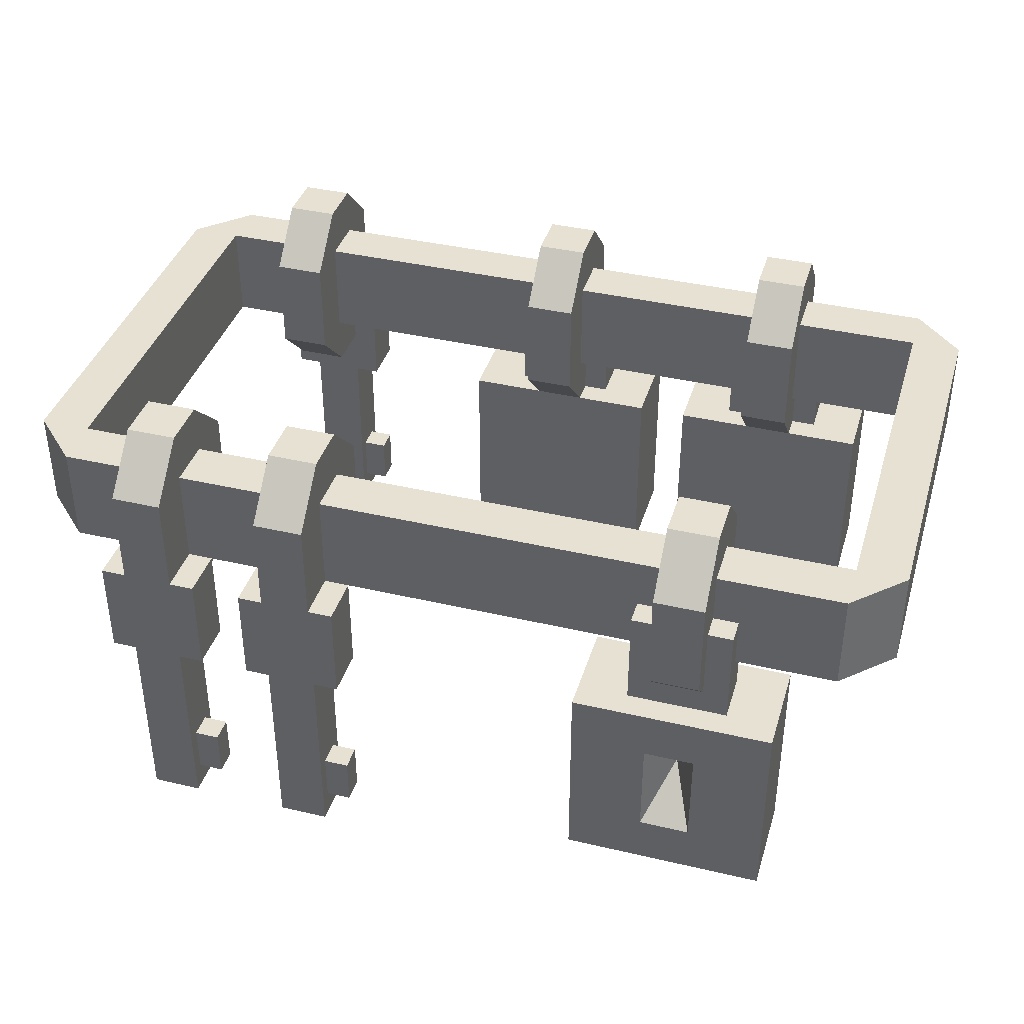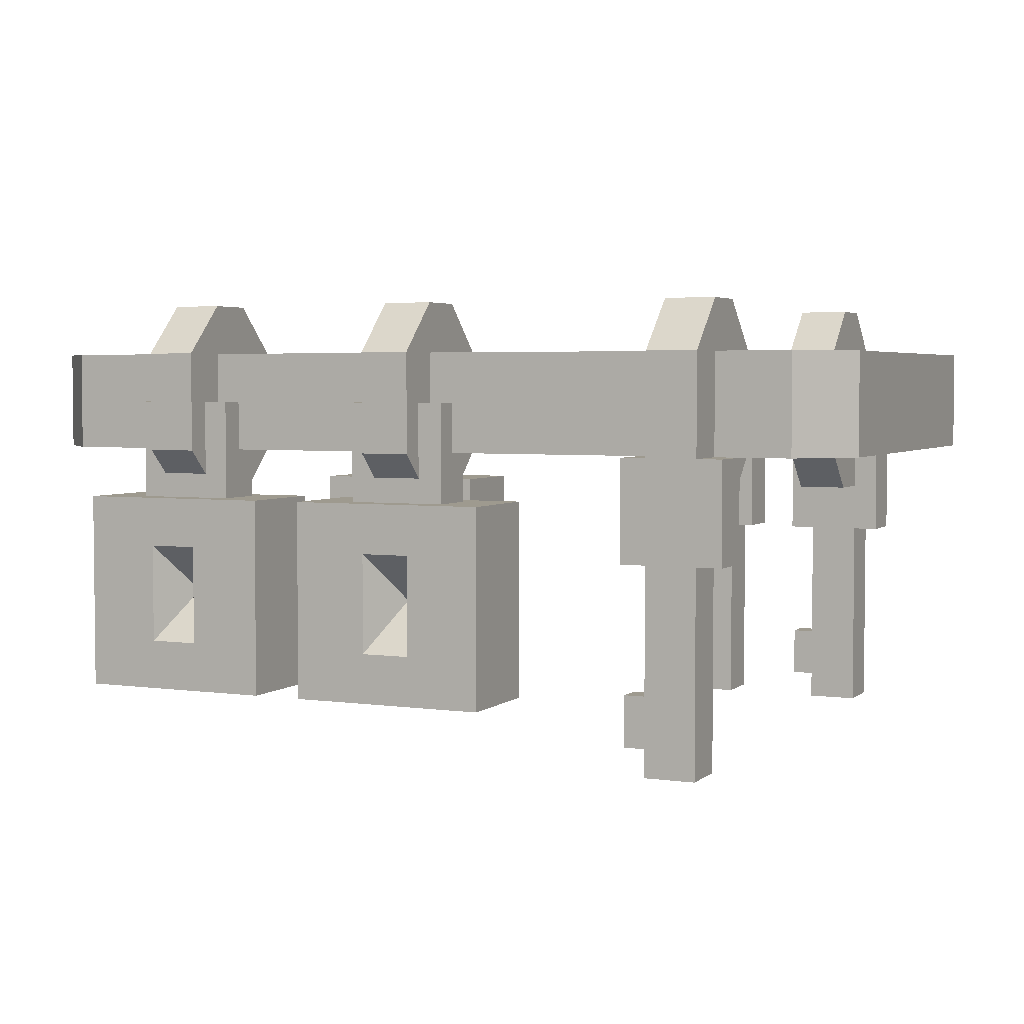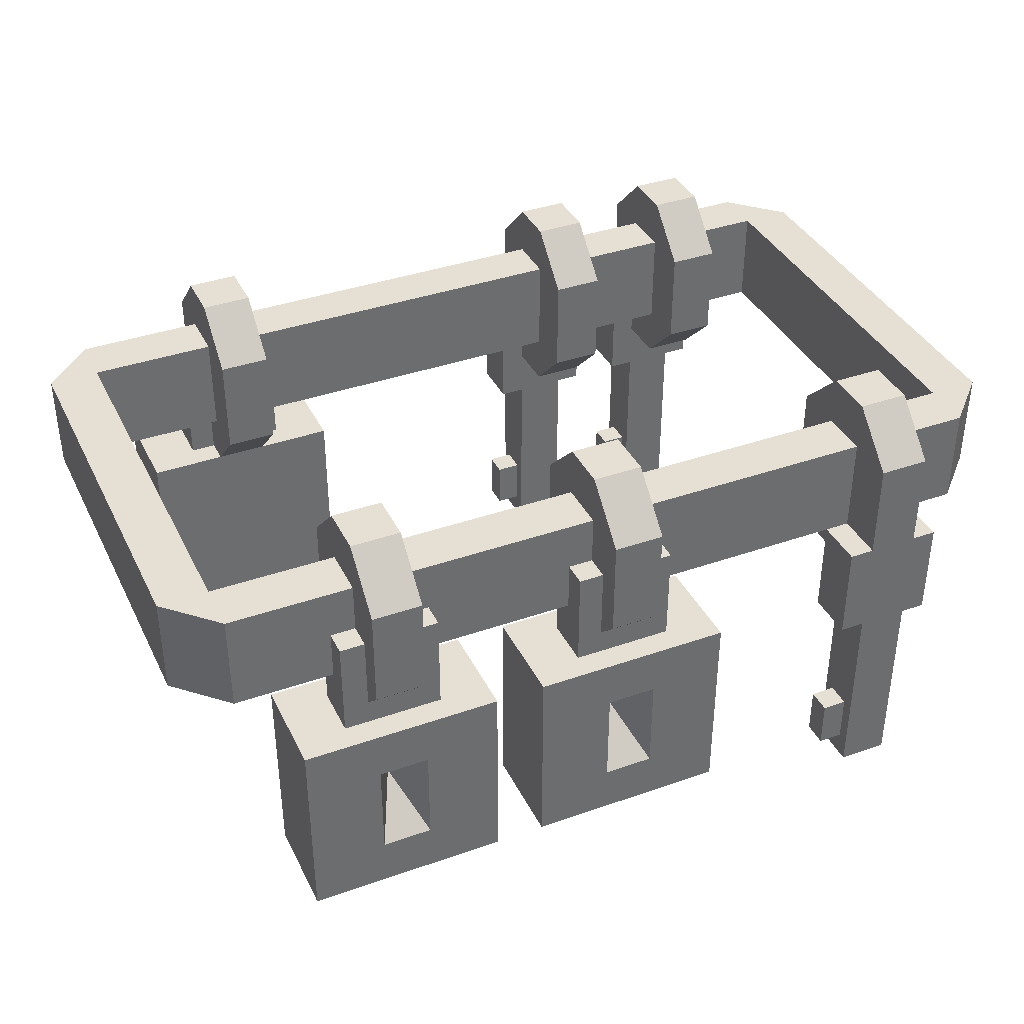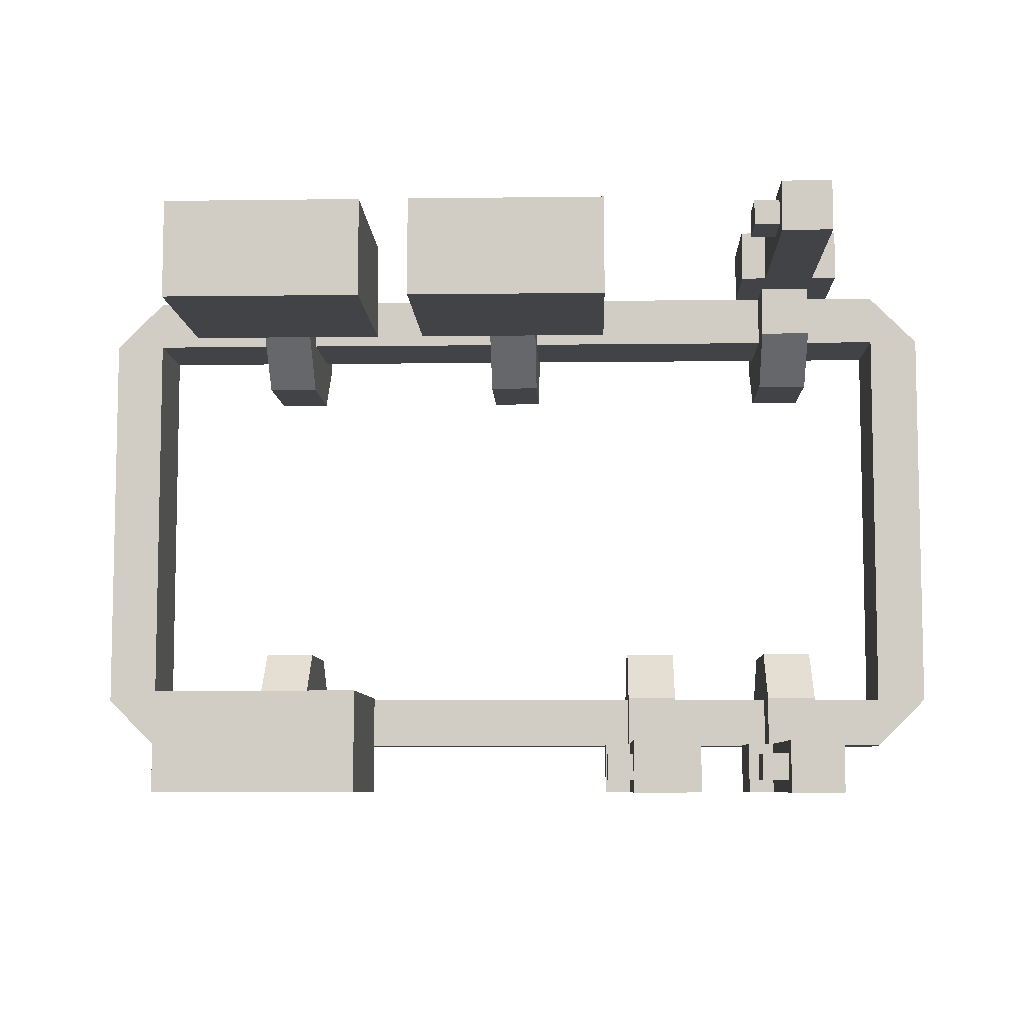
<metadata>
{"format":"obj","ext":"obj","renderer":"f3d","projection":"perspective","resolution":1024,"background":"white","views":[{"elev":38.9,"azim":-163.6,"up":"+Y"},{"elev":3.7,"azim":24.8,"up":"+Y"},{"elev":37.9,"azim":-24.1,"up":"+Y"},{"elev":-7.4,"azim":2.1,"up":"+Z"}]}
</metadata>
<code>
o BELT_DECO_LOCKS_INV_Cube.062
v 0.6719 -0.0625 0.3438
v 0.7031 -0.0625 0.3438
v 0.6719 -0.0625 0.375
v 0.7031 -0.0625 0.375
v 0.6719 -0.03125 0.4062
v 0.7031 -0.03125 0.4062
v 0.6719 -0.03125 0.375
v 0.7031 -0.03125 0.375
v 0.5781 0.03125 0.3438
v 0.6094 0.03125 0.3438
v 0.6094 0.03125 0.375
v 0.6719 0.03125 0.4062
v 0.7031 0.03125 0.4062
v 0.6719 0.0625 0.375
v 0.6719 -0.03125 0.3125
v 0.6719 0.03125 0.3125
v 0.7031 0.0625 0.375
v 0.7031 -0.03125 0.3125
v 0.7031 0.03125 0.3125
v 0.6719 -0.03125 0.3438
v 0.6719 0.0625 0.3438
v 0.7031 -0.03125 0.3438
v 0.5781 0.03125 0.375
v 0.6094 0.0625 0.3438
v 0.7031 0.0625 0.3438
v 0.6719 0.03125 0.375
v 0.7031 0.03125 0.375
v 0.6094 -0.03125 0.3438
v 0.5781 0.0625 0.3438
v 0.5781 -0.03125 0.3438
v 0.6094 0.03125 0.3125
v 0.6094 -0.03125 0.3125
v 0.6094 0.0625 0.375
v 0.5781 0.03125 0.3125
v 0.5781 -0.03125 0.3125
v 0.5781 0.0625 0.375
v 0.7031 0.03125 0.3438
v 0.6719 0.03125 0.3438
v 0.3594 0.0625 0.6562
v 0.3594 -0.03125 0.6562
v 0.3281 0.03125 0.6875
v 0.3281 -0.03125 0.6875
v 0.3281 0.0625 0.625
v 0.3594 0.03125 0.6875
v 0.3594 -0.03125 0.6875
v 0.3594 0.0625 0.625
v 0.3281 0.03125 0.5938
v 0.3594 0.03125 0.5938
v 0.3281 -0.03125 0.625
v 0.3594 -0.03125 0.625
v 0.3281 -0.03125 0.5938
v 0.3594 -0.03125 0.5938
v 0.3281 -0.0625 0.625
v 0.3594 -0.0625 0.625
v 0.3281 -0.03125 0.6562
v 0.7031 -0.0625 0.6562
v 0.6719 -0.0625 0.6562
v 0.7031 -0.03125 0.6562
v 0.7031 -0.0625 0.625
v 0.6719 -0.0625 0.625
v 0.7031 -0.03125 0.5938
v 0.6719 -0.03125 0.5938
v 0.7031 -0.03125 0.625
v 0.6719 -0.03125 0.625
v 0.7031 0.03125 0.5938
v 0.6719 0.03125 0.5938
v 0.7031 0.0625 0.625
v 0.7031 -0.03125 0.6875
v 0.7031 0.03125 0.6875
v 0.6719 0.0625 0.625
v 0.6719 -0.03125 0.6875
v 0.6719 0.03125 0.6875
v 0.7031 0.0625 0.6562
v 0.6719 -0.03125 0.6562
v 0.6719 0.0625 0.6562
v 0.7031 0.03125 0.6562
v 0.6719 0.03125 0.6562
v 0.6719 0.03125 0.625
v 0.7031 0.03125 0.625
v 0.6094 0.03125 0.4062
v 0.5781 0.03125 0.4062
v 0.6094 -0.03125 0.375
v 0.5781 -0.03125 0.375
v 0.6094 -0.03125 0.4062
v 0.5781 -0.03125 0.4062
v 0.6094 -0.0625 0.375
v 0.5781 -0.0625 0.375
v 0.6094 -0.0625 0.3438
v 0.5781 -0.0625 0.3438
v 0.3281 0.0625 0.6562
v 0.3594 0.03125 0.6562
v 0.3281 0.03125 0.6562
v 0.3281 0.03125 0.625
v 0.3594 0.03125 0.625
v 0.5156 0.0625 0.6562
v 0.4844 0.03125 0.6875
v 0.4844 -0.03125 0.6875
v 0.4844 0.0625 0.625
v 0.5156 0.03125 0.6875
v 0.5156 -0.03125 0.6875
v 0.5156 0.0625 0.625
v 0.4844 0.03125 0.5938
v 0.5156 0.03125 0.5938
v 0.4844 -0.03125 0.625
v 0.5156 -0.03125 0.625
v 0.4844 -0.03125 0.5938
v 0.5156 -0.03125 0.5938
v 0.4844 -0.0625 0.625
v 0.5156 -0.0625 0.625
v 0.5156 -0.03125 0.6562
v 0.4844 -0.03125 0.6562
v 0.4844 0.0625 0.6562
v 0.5156 0.03125 0.6562
v 0.4844 0.03125 0.6562
v 0.4844 0.03125 0.625
v 0.5156 0.03125 0.625
v 0.2812 -0.1875 0.375
v 0.2812 -0.0625 0.375
v 0.3281 -0.1562 0.3125
v 0.3281 -0.09375 0.3125
v 0.4062 -0.1875 0.375
v 0.4062 -0.0625 0.375
v 0.3594 -0.1562 0.3125
v 0.3594 -0.09375 0.3125
v 0.3438 -0.1562 0.3125
v 0.3438 -0.09375 0.3125
v 0.3438 -0.1875 0.375
v 0.3438 -0.0625 0.375
v 0.2812 -0.0625 0.3125
v 0.2812 -0.1875 0.3125
v 0.3438 -0.1875 0.3125
v 0.3438 -0.0625 0.3125
v 0.4062 -0.0625 0.3125
v 0.4062 -0.1875 0.3125
v 0.3438 -0.125 0.3438
v 0.7031 -0.2188 0.3125
v 0.7031 -0.2188 0.3438
v 0.6719 -0.2188 0.3438
v 0.6719 -0.2188 0.3125
v 0.7188 -0.09375 0.3438
v 0.7188 -0.03125 0.3438
v 0.6562 -0.03125 0.3125
v 0.6562 -0.09375 0.3438
v 0.6562 -0.03125 0.3438
v 0.7031 -0.09375 0.3125
v 0.6719 -0.09375 0.3125
v 0.6562 -0.09375 0.3125
v 0.7031 -0.09375 0.3438
v 0.7188 -0.03125 0.3125
v 0.7188 -0.09375 0.3125
v 0.6719 -0.09375 0.3438
v 0.6719 -0.2031 0.3203
v 0.6719 -0.2031 0.3359
v 0.6562 -0.2031 0.3359
v 0.6562 -0.2031 0.3203
v 0.6719 -0.1719 0.3203
v 0.6562 -0.1719 0.3203
v 0.6719 -0.1719 0.3359
v 0.6562 -0.1719 0.3359
v 0.6094 -0.2188 0.3125
v 0.6094 -0.2188 0.3438
v 0.5781 -0.2188 0.3438
v 0.5781 -0.2188 0.3125
v 0.625 -0.09375 0.3438
v 0.625 -0.03125 0.3438
v 0.5625 -0.03125 0.3125
v 0.5625 -0.09375 0.3438
v 0.5625 -0.03125 0.3438
v 0.6094 -0.09375 0.3125
v 0.5781 -0.09375 0.3125
v 0.5625 -0.09375 0.3125
v 0.6094 -0.09375 0.3438
v 0.625 -0.03125 0.3125
v 0.625 -0.09375 0.3125
v 0.5781 -0.09375 0.3438
v 0.5781 -0.2031 0.3203
v 0.5781 -0.2031 0.3359
v 0.5625 -0.2031 0.3359
v 0.5625 -0.2031 0.3203
v 0.5781 -0.1719 0.3203
v 0.5625 -0.1719 0.3203
v 0.5781 -0.1719 0.3359
v 0.5625 -0.1719 0.3359
v 0.3125 -0.0625 0.3594
v 0.3125 -0 0.3594
v 0.3125 -0.0625 0.3281
v 0.3125 -0 0.3281
v 0.375 -0.0625 0.3594
v 0.375 -0 0.3594
v 0.375 -0.0625 0.3281
v 0.375 -0 0.3281
v 0.4062 -0.1875 0.625
v 0.4062 -0.0625 0.625
v 0.3594 -0.1562 0.6875
v 0.3594 -0.09375 0.6875
v 0.2812 -0.1875 0.625
v 0.2812 -0.0625 0.625
v 0.3281 -0.1562 0.6875
v 0.3281 -0.09375 0.6875
v 0.3438 -0.1562 0.6875
v 0.3438 -0.09375 0.6875
v 0.3438 -0.1875 0.625
v 0.3438 -0.0625 0.625
v 0.4062 -0.0625 0.6875
v 0.4062 -0.1875 0.6875
v 0.3438 -0.1875 0.6875
v 0.3438 -0.0625 0.6875
v 0.2812 -0.0625 0.6875
v 0.2812 -0.1875 0.6875
v 0.3438 -0.125 0.6562
v 0.375 -0.0625 0.6406
v 0.375 -0 0.6406
v 0.375 -0.0625 0.6719
v 0.375 -0 0.6719
v 0.3125 -0.0625 0.6406
v 0.3125 -0 0.6406
v 0.3125 -0.0625 0.6719
v 0.3125 -0 0.6719
v 0.5625 -0.1875 0.625
v 0.5625 -0.0625 0.625
v 0.5156 -0.1562 0.6875
v 0.5156 -0.09375 0.6875
v 0.4375 -0.1875 0.625
v 0.4375 -0.0625 0.625
v 0.4844 -0.1562 0.6875
v 0.4844 -0.09375 0.6875
v 0.5 -0.1562 0.6875
v 0.5 -0.09375 0.6875
v 0.5 -0.1875 0.625
v 0.5 -0.0625 0.625
v 0.5625 -0.0625 0.6875
v 0.5625 -0.1875 0.6875
v 0.5 -0.1875 0.6875
v 0.5 -0.0625 0.6875
v 0.4375 -0.0625 0.6875
v 0.4375 -0.1875 0.6875
v 0.5 -0.125 0.6562
v 0.5312 -0.0625 0.6406
v 0.5312 -0 0.6406
v 0.5312 -0.0625 0.6719
v 0.5312 -0 0.6719
v 0.4688 -0.0625 0.6406
v 0.4688 -0 0.6406
v 0.4688 -0.0625 0.6719
v 0.4688 -0 0.6719
v 0.6719 -0.2188 0.6875
v 0.6719 -0.2188 0.6562
v 0.7031 -0.2188 0.6562
v 0.7031 -0.2188 0.6875
v 0.6562 -0.09375 0.6562
v 0.6562 -0.03125 0.6562
v 0.7188 -0.03125 0.6875
v 0.7188 -0.09375 0.6562
v 0.7188 -0.03125 0.6562
v 0.6719 -0.09375 0.6875
v 0.7031 -0.09375 0.6875
v 0.7188 -0.09375 0.6875
v 0.6719 -0.09375 0.6562
v 0.6562 -0.03125 0.6875
v 0.6562 -0.09375 0.6875
v 0.7031 -0.09375 0.6562
v 0.6719 -0.2031 0.6797
v 0.6719 -0.2031 0.6641
v 0.6562 -0.2031 0.6641
v 0.6562 -0.2031 0.6797
v 0.6719 -0.1719 0.6797
v 0.6562 -0.1719 0.6797
v 0.6719 -0.1719 0.6641
v 0.6562 -0.1719 0.6641
v 0.3594 -0.0625 0.6562
v 0.3281 -0.0625 0.6562
v 0.4844 -0.0625 0.6562
v 0.5156 -0.0625 0.6562
v 0.3281 0.0625 0.3438
v 0.3594 0.03125 0.3125
v 0.3594 -0.03125 0.3125
v 0.3594 0.0625 0.375
v 0.3281 0.03125 0.3125
v 0.3281 -0.03125 0.3125
v 0.3281 0.0625 0.375
v 0.3594 0.03125 0.4062
v 0.3281 0.03125 0.4062
v 0.3594 -0.03125 0.375
v 0.3281 -0.03125 0.375
v 0.3594 -0.03125 0.4062
v 0.3281 -0.03125 0.4062
v 0.3594 -0.0625 0.375
v 0.3281 -0.0625 0.375
v 0.3281 -0.03125 0.3438
v 0.3594 -0.03125 0.3438
v 0.3594 0.0625 0.3438
v 0.3281 0.03125 0.3438
v 0.3594 0.03125 0.3438
v 0.3594 0.03125 0.375
v 0.3281 0.03125 0.375
v 0.3594 -0.0625 0.3438
v 0.3281 -0.0625 0.3438
f 4 3 1 2
f 3 7 20 1
f 8 4 2 22
f 8 6 4
f 5 7 3
f 6 5 3 4
f 13 12 5 6
f 12 26 7 5
f 27 13 6 8
f 27 17 13
f 17 14 12 13
f 14 26 12
f 38 21 16
f 37 25 17 27
f 25 21 14 17
f 19 16 21 25
f 19 25 37
f 26 14 21 38
f 30 9 34 35
f 35 34 31 32
f 32 31 10 28
f 23 36 29 9
f 31 24 10
f 31 34 29 24
f 24 29 36 33
f 10 24 33 11
f 9 29 34
f 18 19 37 22
f 15 16 19 18
f 20 38 16 15
f 46 94 48
f 43 46 48 47
f 93 43 47
f 93 47 51 49
f 48 94 50 52
f 47 48 52 51
f 51 52 54 53
f 52 50 54
f 49 51 53
f 49 53 271 55
f 54 50 40 270
f 53 54 270 271
f 60 59 56 57
f 59 63 58 56
f 64 60 57 74
f 64 62 60
f 61 63 59
f 62 61 59 60
f 66 65 61 62
f 65 79 63 61
f 78 66 62 64
f 78 70 66
f 70 67 65 66
f 67 79 65
f 76 73 69
f 77 75 70 78
f 75 73 67 70
f 72 69 73 75
f 72 75 77
f 79 67 73 76
f 71 72 77 74
f 68 69 72 71
f 58 76 69 68
f 36 23 81
f 33 36 81 80
f 11 33 80
f 11 80 84 82
f 81 23 83 85
f 80 81 85 84
f 84 85 87 86
f 85 83 87
f 82 84 86
f 82 86 88 28
f 87 83 30 89
f 86 87 89 88
f 91 39 44
f 92 90 43 93
f 90 39 46 43
f 41 44 39 90
f 41 90 92
f 94 46 39 91
f 42 41 92 55
f 45 44 41 42
f 40 91 44 45
f 101 116 103
f 98 101 103 102
f 115 98 102
f 115 102 106 104
f 103 116 105 107
f 102 103 107 106
f 106 107 109 108
f 107 105 109
f 104 106 108
f 104 108 272 111
f 109 105 110 273
f 108 109 273 272
f 113 95 99
f 114 112 98 115
f 112 95 101 98
f 96 99 95 112
f 96 112 114
f 116 101 95 113
f 97 96 114 111
f 100 99 96 97
f 110 113 99 100
f 97 111 272
f 117 118 129 130
f 119 120 135
f 134 133 122 121
f 127 128 118 117
f 131 134 121 127
f 132 129 118 128
f 133 132 128 122
f 130 131 127 117
f 121 122 128 127
f 120 119 130 129
f 119 125 131 130
f 124 126 132 133
f 123 124 133 134
f 126 120 129 132
f 125 123 134 131
f 126 124 135
f 124 123 135
f 123 125 135
f 120 126 135
f 125 119 135
f 146 145 136 139
f 148 151 138 137
f 150 149 141 140
f 147 150 140 143
f 149 142 144 141
f 140 141 144 143
f 139 136 137 138
f 151 146 139 138
f 149 150 147 142
f 145 148 137 136
f 143 144 142 147
f 157 156 152 155
f 158 159 154 153
f 155 152 153 154
f 159 157 155 154
f 157 159 158 156
f 170 169 160 163
f 172 175 162 161
f 174 173 165 164
f 171 174 164 167
f 173 166 168 165
f 164 165 168 167
f 163 160 161 162
f 175 170 163 162
f 173 174 171 166
f 169 172 161 160
f 167 168 166 171
f 181 180 176 179
f 182 183 178 177
f 179 176 177 178
f 183 181 179 178
f 181 183 182 180
f 184 185 187 186
f 186 187 191 190
f 190 191 189 188
f 188 189 185 184
f 191 187 185 189
f 192 193 204 205
f 194 195 210
f 209 208 197 196
f 202 203 193 192
f 206 209 196 202
f 207 204 193 203
f 208 207 203 197
f 205 206 202 192
f 196 197 203 202
f 195 194 205 204
f 194 200 206 205
f 199 201 207 208
f 198 199 208 209
f 201 195 204 207
f 200 198 209 206
f 201 199 210
f 199 198 210
f 198 200 210
f 195 201 210
f 200 194 210
f 211 212 214 213
f 213 214 218 217
f 217 218 216 215
f 215 216 212 211
f 218 214 212 216
f 219 220 231 232
f 221 222 237
f 236 235 224 223
f 229 230 220 219
f 233 236 223 229
f 234 231 220 230
f 235 234 230 224
f 232 233 229 219
f 223 224 230 229
f 222 221 232 231
f 221 227 233 232
f 226 228 234 235
f 225 226 235 236
f 228 222 231 234
f 227 225 236 233
f 228 226 237
f 226 225 237
f 225 227 237
f 222 228 237
f 227 221 237
f 238 239 241 240
f 240 241 245 244
f 244 245 243 242
f 242 243 239 238
f 245 241 239 243
f 256 255 246 249
f 258 261 248 247
f 260 259 251 250
f 257 260 250 253
f 259 252 254 251
f 250 251 254 253
f 249 246 247 248
f 261 256 249 248
f 259 260 257 252
f 255 258 247 246
f 253 254 252 257
f 267 265 262 266
f 268 263 264 269
f 265 264 263 262
f 269 264 265 267
f 267 266 268 269
f 45 42 271 270
f 55 40 270 271
f 42 55 271
f 100 97 272 273
f 40 45 270
f 111 110 273 272
f 110 100 273
f 280 295 282
f 277 280 282 281
f 294 277 281
f 294 281 285 283
f 282 295 284 286
f 281 282 286 285
f 285 286 288 287
f 286 284 288
f 283 285 287
f 283 287 296 290
f 288 284 289 297
f 287 288 297 296
f 292 274 278
f 293 291 277 294
f 291 274 280 277
f 275 278 274 291
f 275 291 293
f 295 280 274 292
f 276 275 293 290
f 279 278 275 276
f 289 292 278 279
f 276 290 296
f 279 276 296 297
f 290 289 297 296
f 289 279 297
o BELT_BASE_LEATHER_INV_Cube.063
v 0.75 -0.03125 0.625
v 0.75 0.03125 0.625
v 0.25 -0.03125 0.625
v 0.25 0.03125 0.625
v 0.75 0.03125 0.6562
v 0.75 -0.03125 0.6562
v 0.7812 -0.03125 0.625
v 0.7812 0.03125 0.625
v 0.5 -0.03125 0.625
v 0.5 0.03125 0.625
v 0.5 -0.03125 0.6562
v 0.5 0.03125 0.6562
v 0.7812 0.03125 0.5
v 0.25 0.03125 0.6562
v 0.25 -0.03125 0.6562
v 0.2188 -0.03125 0.625
v 0.2188 0.03125 0.625
v 0.75 0.03125 0.375
v 0.75 -0.03125 0.375
v 0.25 0.03125 0.375
v 0.25 -0.03125 0.375
v 0.25 0.03125 0.5
v 0.2188 -0.03125 0.5
v 0.2188 0.03125 0.5
v 0.25 0.03125 0.3438
v 0.25 -0.03125 0.3438
v 0.2188 -0.03125 0.375
v 0.2188 0.03125 0.375
v 0.5 -0.03125 0.375
v 0.5 0.03125 0.375
v 0.5 -0.03125 0.3438
v 0.5 0.03125 0.3438
v 0.25 -0.03125 0.5
v 0.75 0.03125 0.3438
v 0.75 -0.03125 0.3438
v 0.7812 -0.03125 0.375
v 0.7812 0.03125 0.375
v 0.75 -0.03125 0.5
v 0.75 0.03125 0.5
v 0.7812 -0.03125 0.5
f 299 302 305
f 304 303 298
f 306 298 303 308
f 337 310 305 304
f 336 299 305 310
f 304 305 302 303
f 299 307 309 302
f 303 302 309 308
f 298 335 337 304
f 301 314 311
f 313 300 312
f 306 308 312 300
f 320 313 314 321
f 319 321 314 301
f 313 312 311 314
f 301 311 309 307
f 312 308 309 311
f 300 313 320 330
f 317 322 325
f 324 323 318
f 326 318 323 328
f 320 321 325 324
f 319 317 325 321
f 324 325 322 323
f 317 327 329 322
f 323 322 329 328
f 318 330 320 324
f 315 334 331
f 333 316 332
f 326 328 332 316
f 337 333 334 310
f 336 310 334 315
f 333 332 331 334
f 315 331 329 327
f 332 328 329 331
f 316 333 337 335
f 298 299 336 335
f 335 336 315 316
f 316 315 327 326
f 326 327 317 318
f 318 317 319 330
f 330 319 301 300
f 300 301 307 306
f 306 307 299 298

</code>
